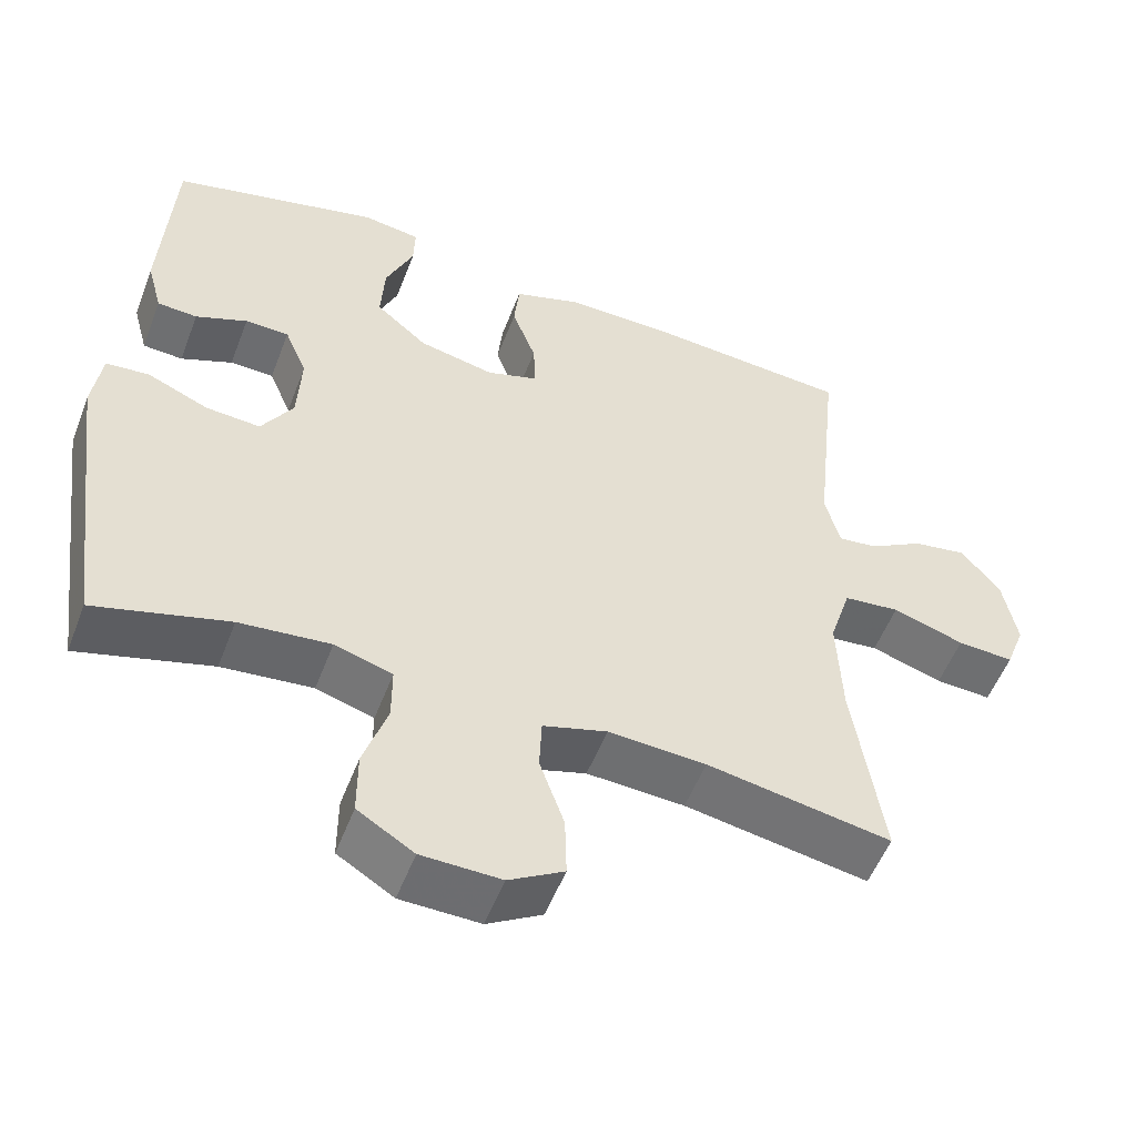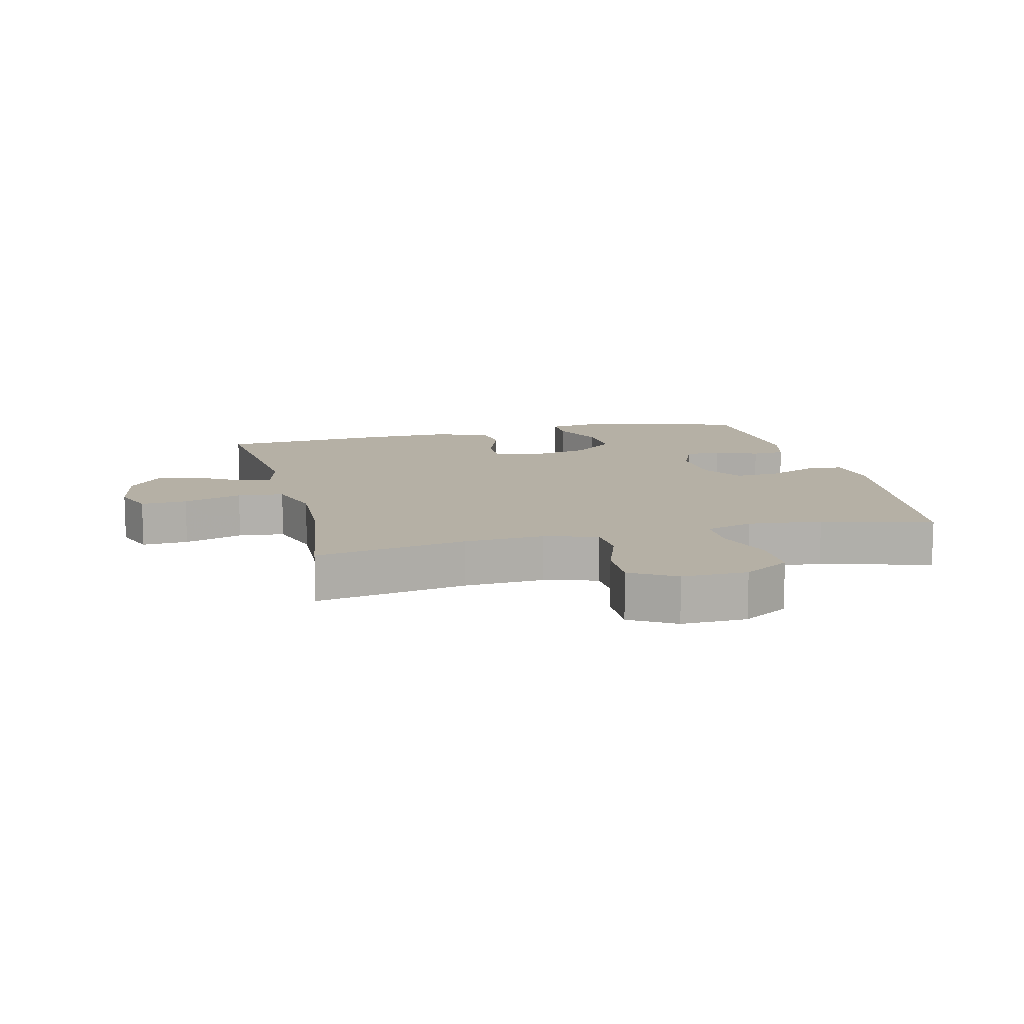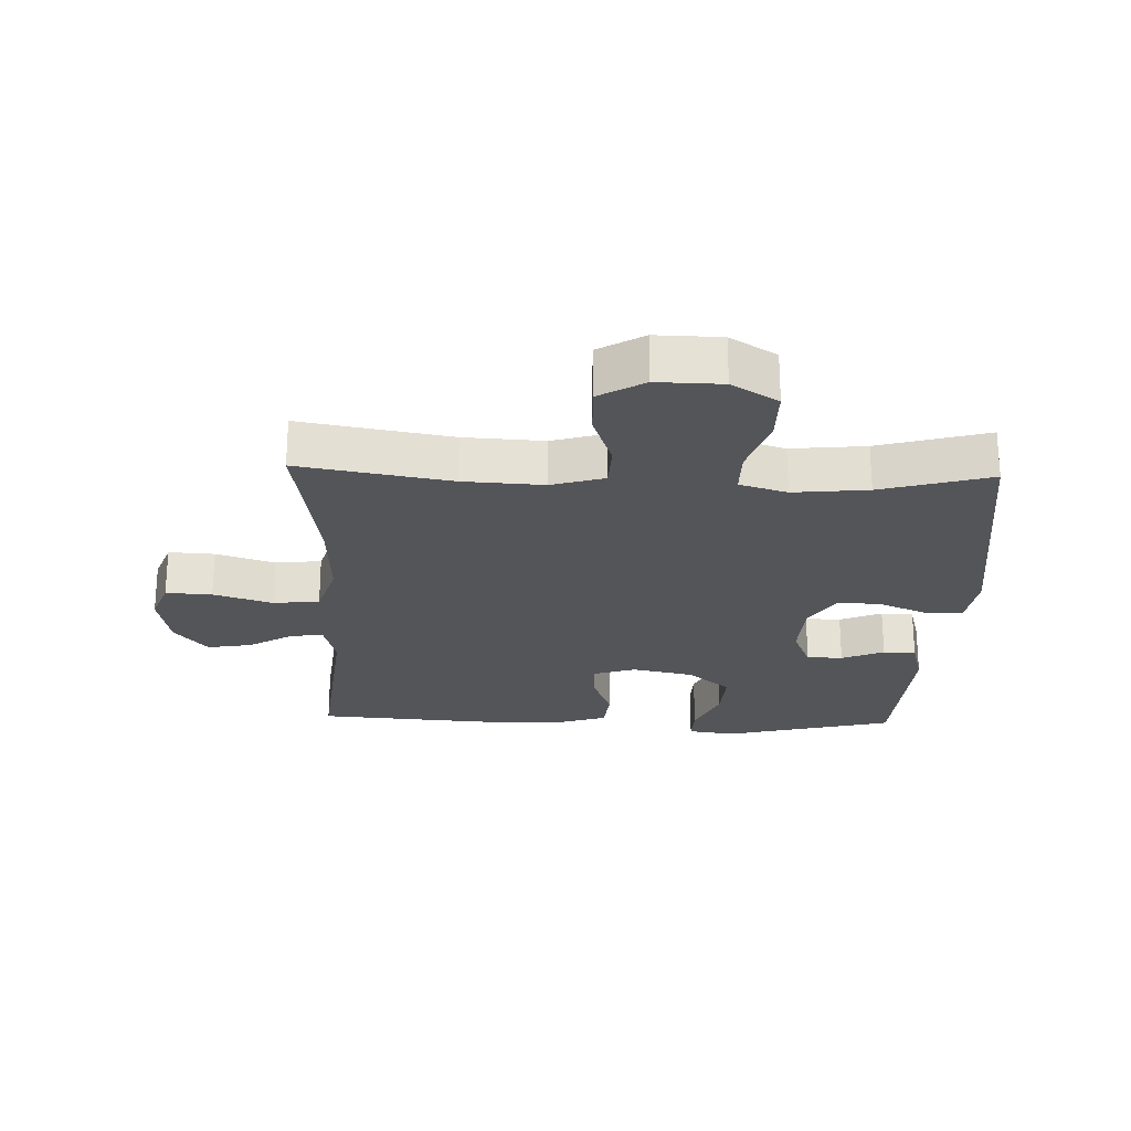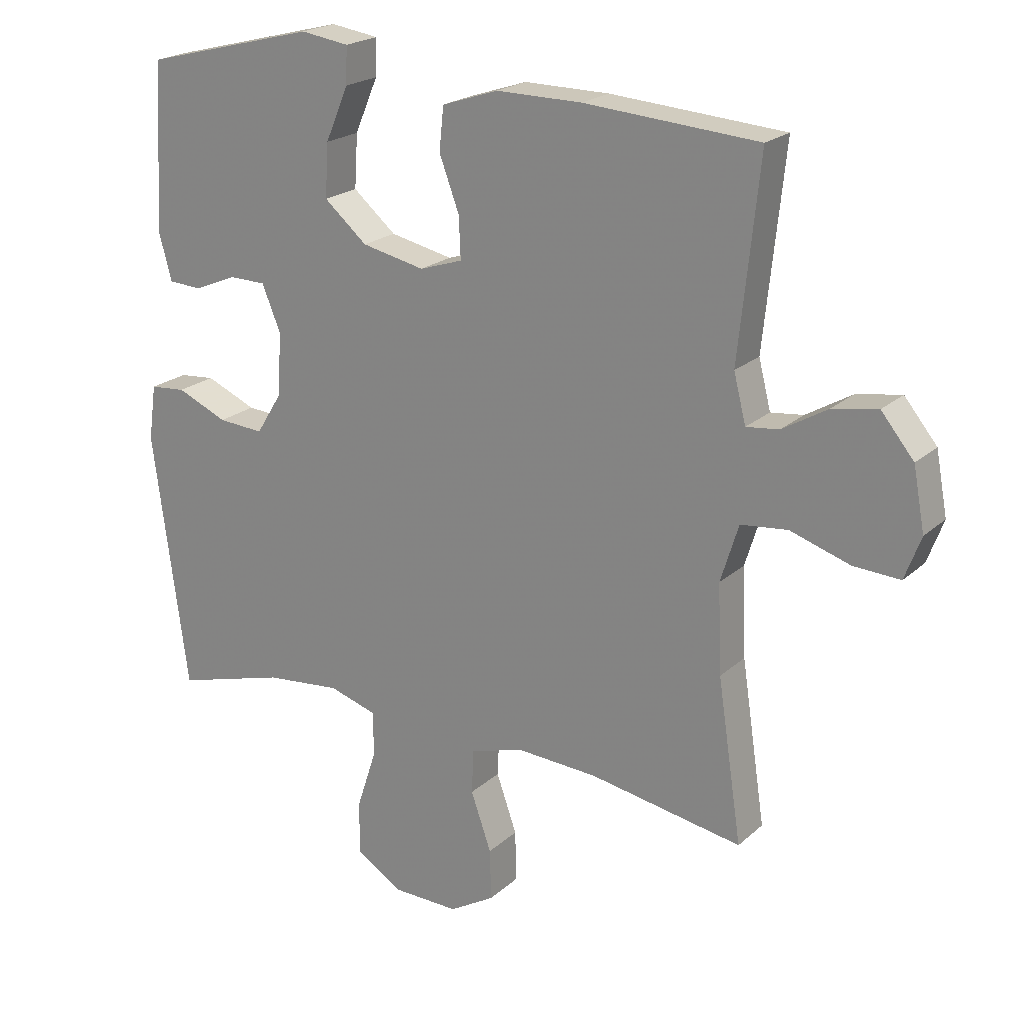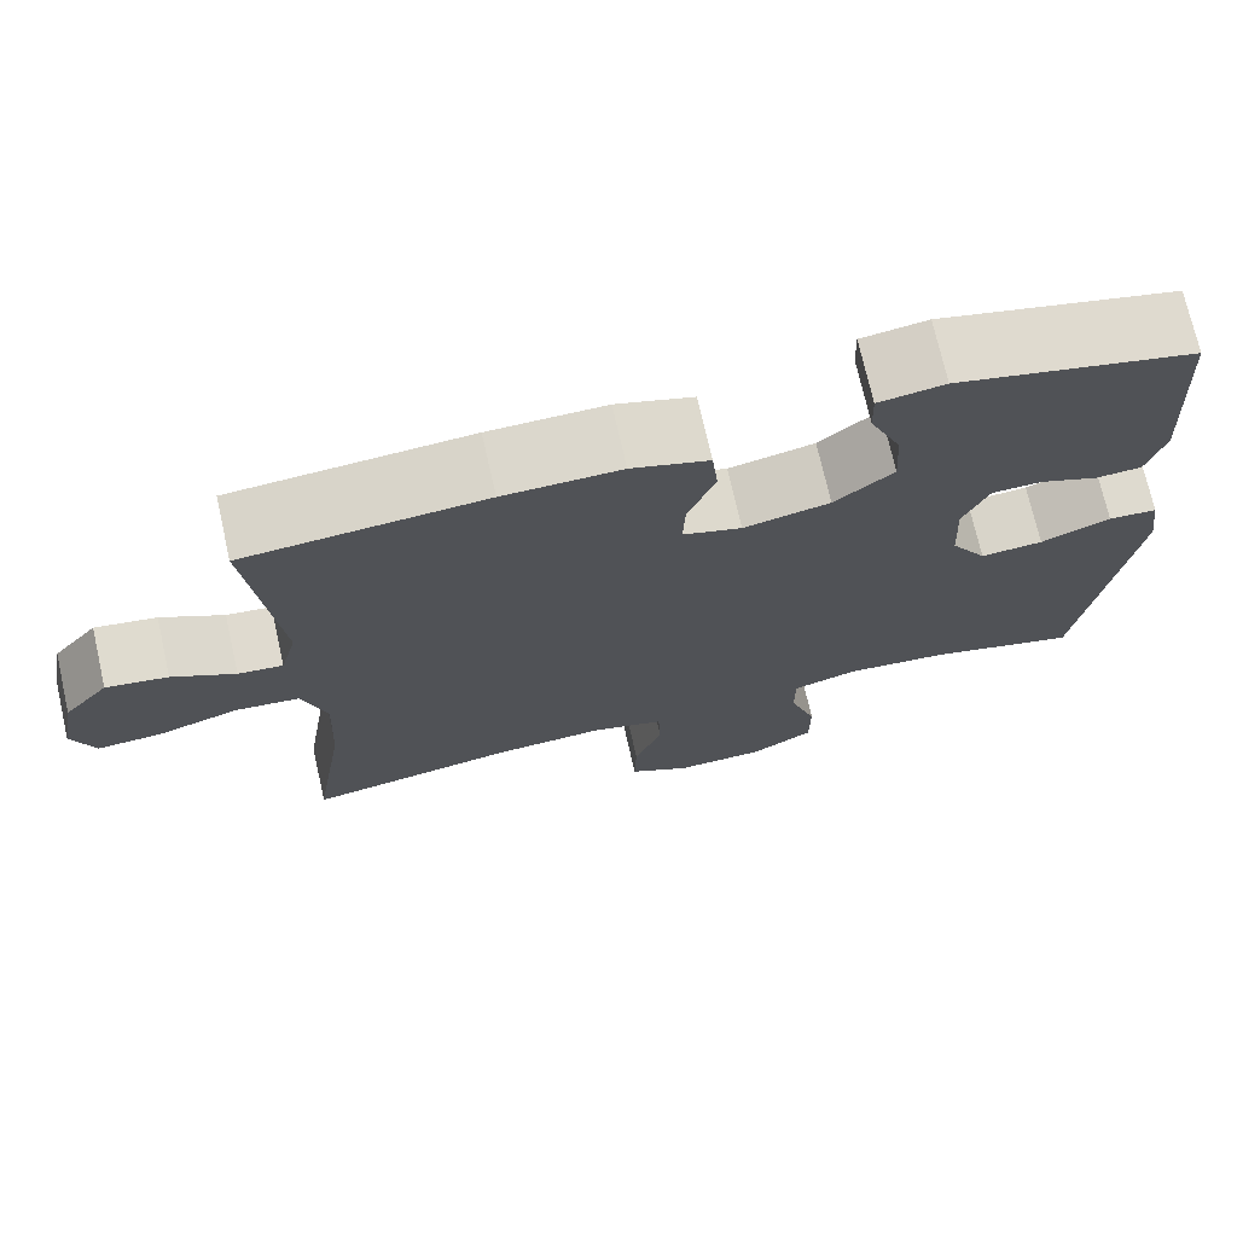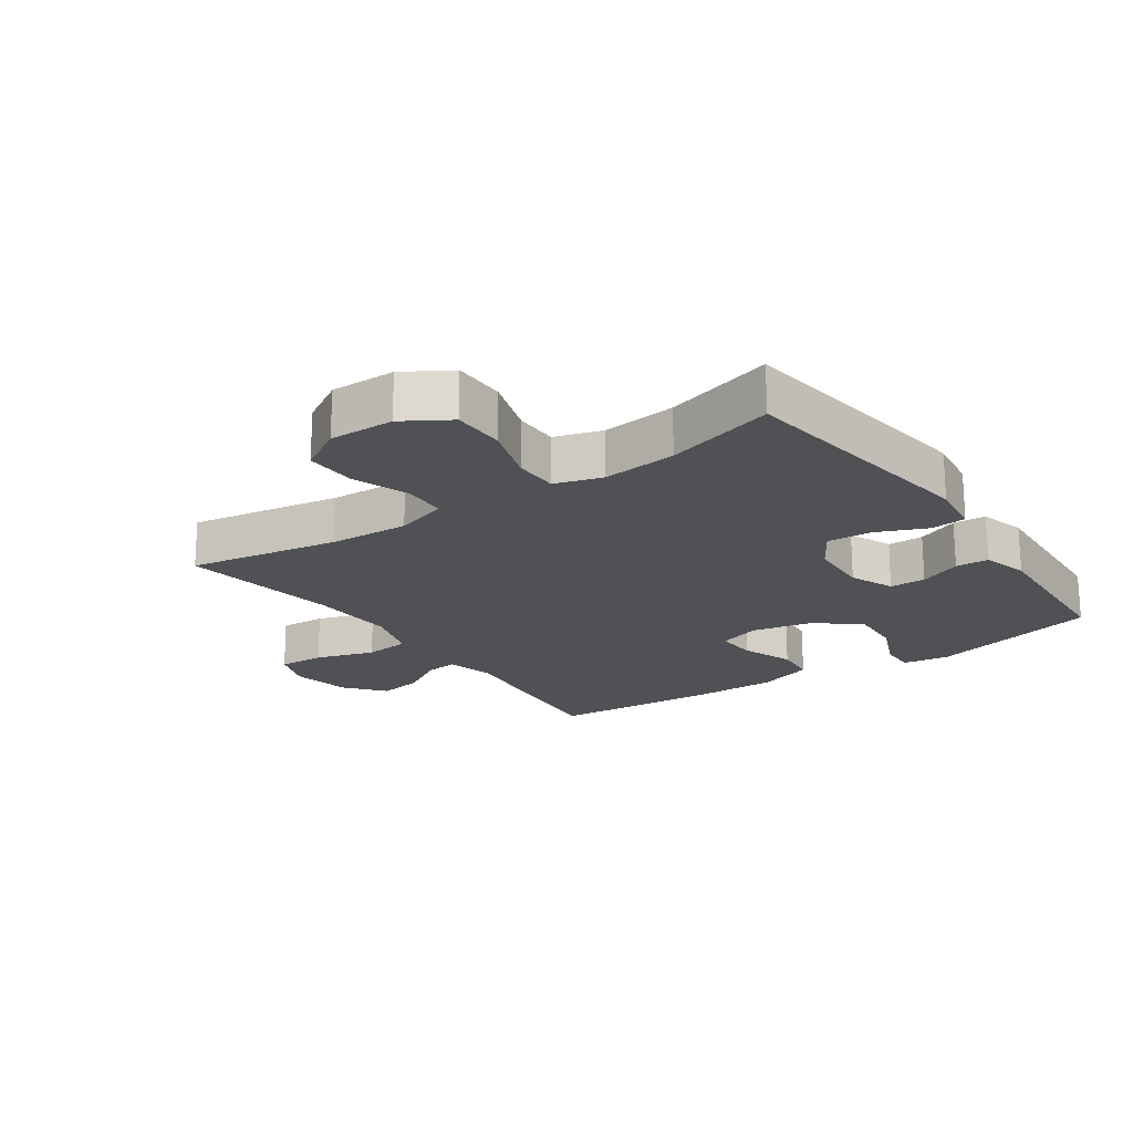
<metadata>
{"format":"obj","ext":"obj","renderer":"f3d","projection":"perspective","resolution":1024,"background":"white","views":[{"elev":-53.8,"azim":-20.8,"up":"+Z"},{"elev":11.7,"azim":166.2,"up":"+Y"},{"elev":-24.1,"azim":178.0,"up":"+Y"},{"elev":21.1,"azim":33.2,"up":"+Z"},{"elev":72.9,"azim":167.2,"up":"+Z"},{"elev":-19.8,"azim":-145.0,"up":"+Y"}]}
</metadata>
<code>
v 0.5 0.07 -0.5
v 0.261 0.07 -0.458
v 0.134 0.07 -0.451
v 0.051 0.07 -0.476
v 0.048 0.07 -0.545
v 0.08 0.07 -0.636
v 0.082 0.07 -0.716
v 0.011 0.07 -0.758
v -0.092 0.07 -0.756
v -0.165 0.07 -0.711
v -0.165 0.07 -0.627
v -0.134 0.07 -0.533
v -0.134 0.07 -0.462
v -0.209 0.07 -0.439
v -0.327 0.07 -0.451
v -0.5 0.07 -0.5
v -0.554 0.07 -0.097
v -0.542 0.07 -0.011
v -0.486 0.07 -0.006
v -0.407 0.07 -0.04
v -0.336 0.07 -0.045
v -0.295 0.07 0.021
v -0.29 0.07 0.119
v -0.319 0.07 0.189
v -0.376 0.07 0.19
v -0.443 0.07 0.162
v -0.495 0.07 0.165
v -0.515 0.07 0.239
v -0.5 0.07 0.5
v -0.229 0.07 0.568
v -0.154 0.07 0.557
v -0.156 0.07 0.5
v -0.192 0.07 0.416
v -0.197 0.07 0.333
v -0.13 0.07 0.276
v -0.032 0.07 0.255
v 0.035 0.07 0.277
v 0.032 0.07 0.342
v 0.001 0.07 0.425
v 0.008 0.07 0.492
v 0.096 0.07 0.521
v 0.229 0.07 0.52
v 0.5 0.07 0.5
v 0.468 0.07 0.194
v 0.487 0.07 0.119
v 0.538 0.07 0.125
v 0.609 0.07 0.167
v 0.679 0.07 0.179
v 0.73 0.07 0.117
v 0.748 0.07 0.021
v 0.723 0.07 -0.046
v 0.65 0.07 -0.042
v 0.557 0.07 -0.012
v 0.484 0.07 -0.02
v 0.456 0.07 -0.11
v 0.462 0.07 -0.248
v 0.5 0 -0.5
v 0.261 0 -0.458
v 0.134 0 -0.451
v 0.051 0 -0.476
v 0.048 0 -0.545
v 0.08 0 -0.636
v 0.082 0 -0.716
v 0.011 0 -0.758
v -0.092 0 -0.756
v -0.165 0 -0.711
v -0.165 0 -0.627
v -0.134 0 -0.533
v -0.134 0 -0.462
v -0.209 0 -0.439
v -0.327 0 -0.451
v -0.5 0 -0.5
v -0.554 0 -0.097
v -0.542 0 -0.011
v -0.486 0 -0.006
v -0.407 0 -0.04
v -0.336 0 -0.045
v -0.295 0 0.021
v -0.29 0 0.119
v -0.319 0 0.189
v -0.376 0 0.19
v -0.443 0 0.162
v -0.495 0 0.165
v -0.515 0 0.239
v -0.5 0 0.5
v -0.229 0 0.568
v -0.154 0 0.557
v -0.156 0 0.5
v -0.192 0 0.416
v -0.197 0 0.333
v -0.13 0 0.276
v -0.032 0 0.255
v 0.035 0 0.277
v 0.032 0 0.342
v 0.001 0 0.425
v 0.008 0 0.492
v 0.096 0 0.521
v 0.229 0 0.52
v 0.5 0 0.5
v 0.468 0 0.194
v 0.487 0 0.119
v 0.538 0 0.125
v 0.609 0 0.167
v 0.679 0 0.179
v 0.73 0 0.117
v 0.748 0 0.021
v 0.723 0 -0.046
v 0.65 0 -0.042
v 0.557 0 -0.012
v 0.484 0 -0.02
v 0.456 0 -0.11
v 0.462 0 -0.248
f 50 51 52 53
f 50 53 54
f 49 50 54
f 46 47 48 49
f 45 46 49 54
f 44 45 54 55
f 42 43 44
f 41 42 44 55
f 38 39 40 41
f 37 38 41 55
f 30 31 32 33
f 30 33 34
f 29 30 34
f 28 29 34 35
f 25 26 27 28
f 24 25 28 35
f 17 18 19 20
f 15 16 17 20
f 14 15 20 21
f 13 14 21 22
f 9 10 11 12
f 9 12 13
f 8 9 13
f 5 6 7 8
f 4 5 8 13
f 3 4 13 22
f 56 1 2
f 36 37 55 56
f 23 24 35 36
f 22 23 36 56
f 2 3 22 56
f 109 108 107 106
f 110 109 106
f 110 106 105
f 105 104 103 102
f 110 105 102 101
f 111 110 101 100
f 100 99 98
f 111 100 98 97
f 97 96 95 94
f 111 97 94 93
f 89 88 87 86
f 90 89 86
f 90 86 85
f 91 90 85 84
f 84 83 82 81
f 91 84 81 80
f 76 75 74 73
f 76 73 72 71
f 77 76 71 70
f 78 77 70 69
f 68 67 66 65
f 69 68 65
f 69 65 64
f 64 63 62 61
f 69 64 61 60
f 78 69 60 59
f 58 57 112
f 112 111 93 92
f 92 91 80 79
f 112 92 79 78
f 112 78 59 58
f 1 57 58 2
f 2 58 59 3
f 3 59 60 4
f 4 60 61 5
f 5 61 62 6
f 6 62 63 7
f 7 63 64 8
f 8 64 65 9
f 9 65 66 10
f 10 66 67 11
f 11 67 68 12
f 12 68 69 13
f 13 69 70 14
f 14 70 71 15
f 15 71 72 16
f 16 72 73 17
f 17 73 74 18
f 18 74 75 19
f 19 75 76 20
f 20 76 77 21
f 21 77 78 22
f 22 78 79 23
f 23 79 80 24
f 24 80 81 25
f 25 81 82 26
f 26 82 83 27
f 27 83 84 28
f 28 84 85 29
f 29 85 86 30
f 30 86 87 31
f 31 87 88 32
f 32 88 89 33
f 33 89 90 34
f 34 90 91 35
f 35 91 92 36
f 36 92 93 37
f 37 93 94 38
f 38 94 95 39
f 39 95 96 40
f 40 96 97 41
f 41 97 98 42
f 42 98 99 43
f 43 99 100 44
f 44 100 101 45
f 45 101 102 46
f 46 102 103 47
f 47 103 104 48
f 48 104 105 49
f 49 105 106 50
f 50 106 107 51
f 51 107 108 52
f 52 108 109 53
f 53 109 110 54
f 54 110 111 55
f 55 111 112 56
f 56 112 57 1

</code>
